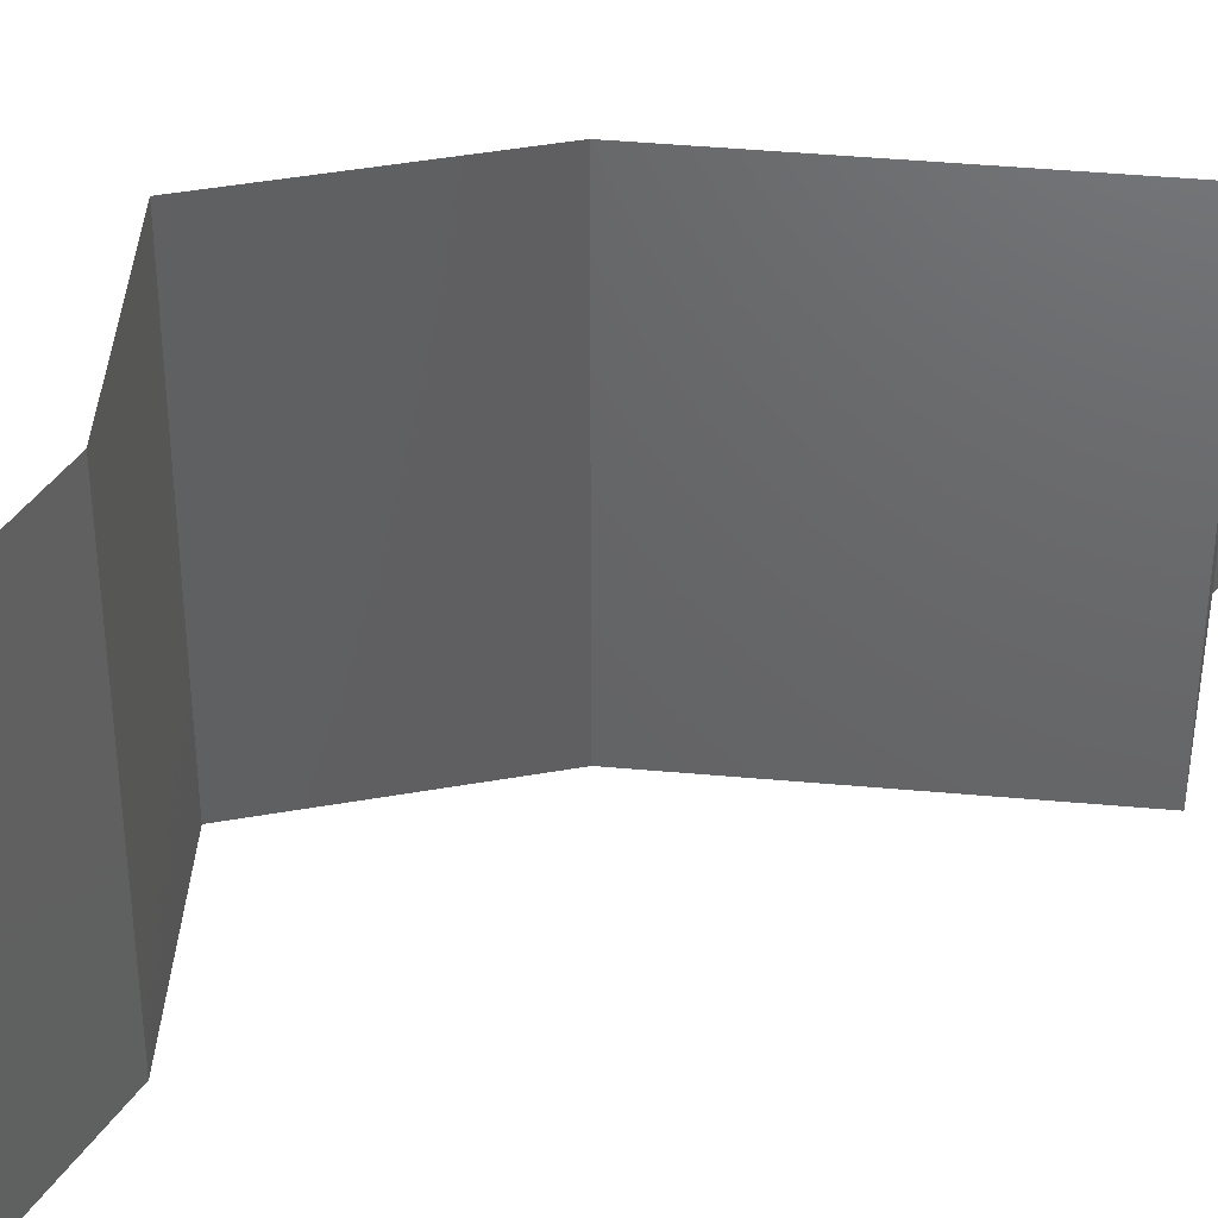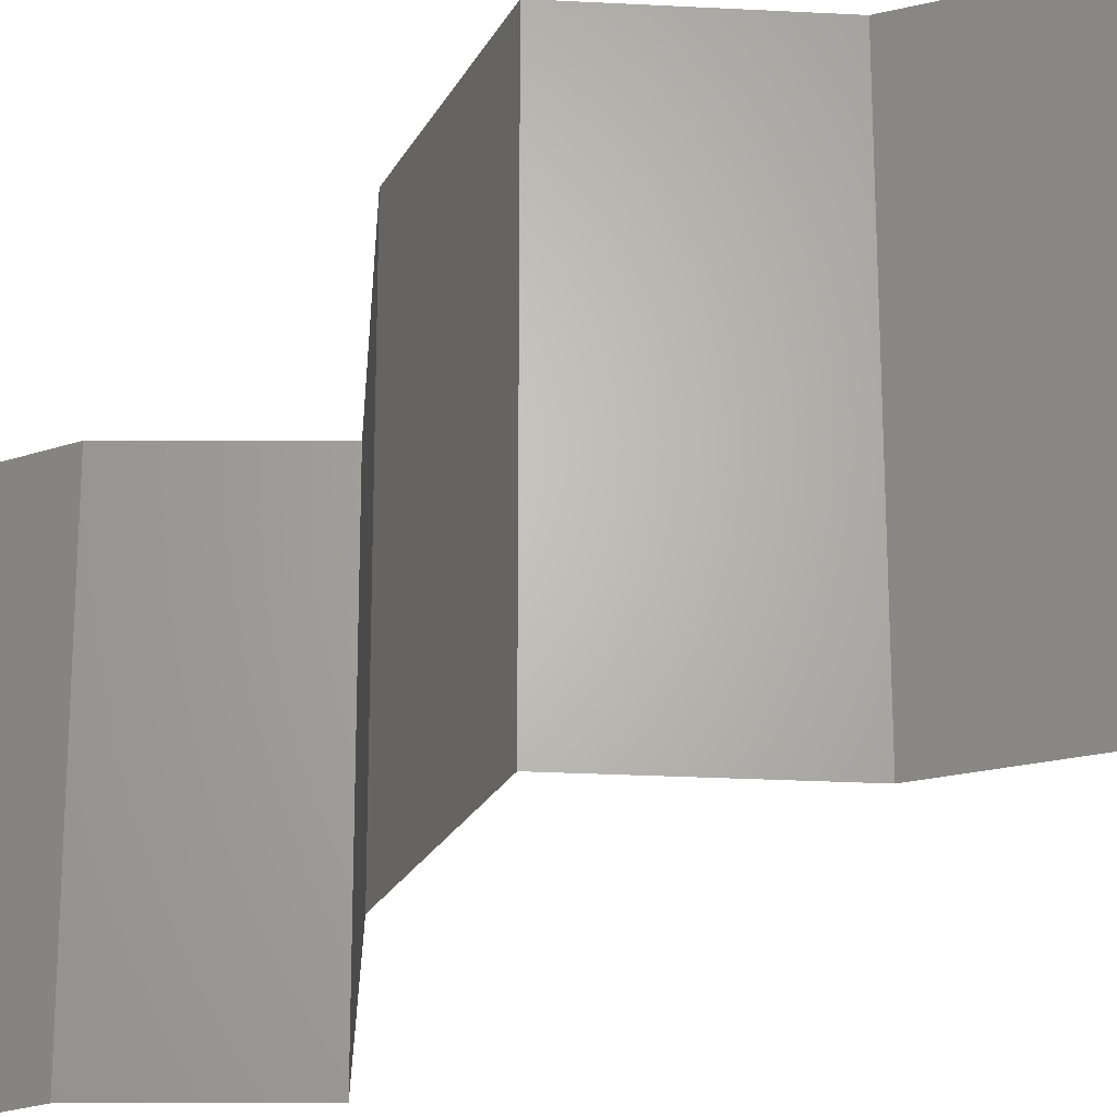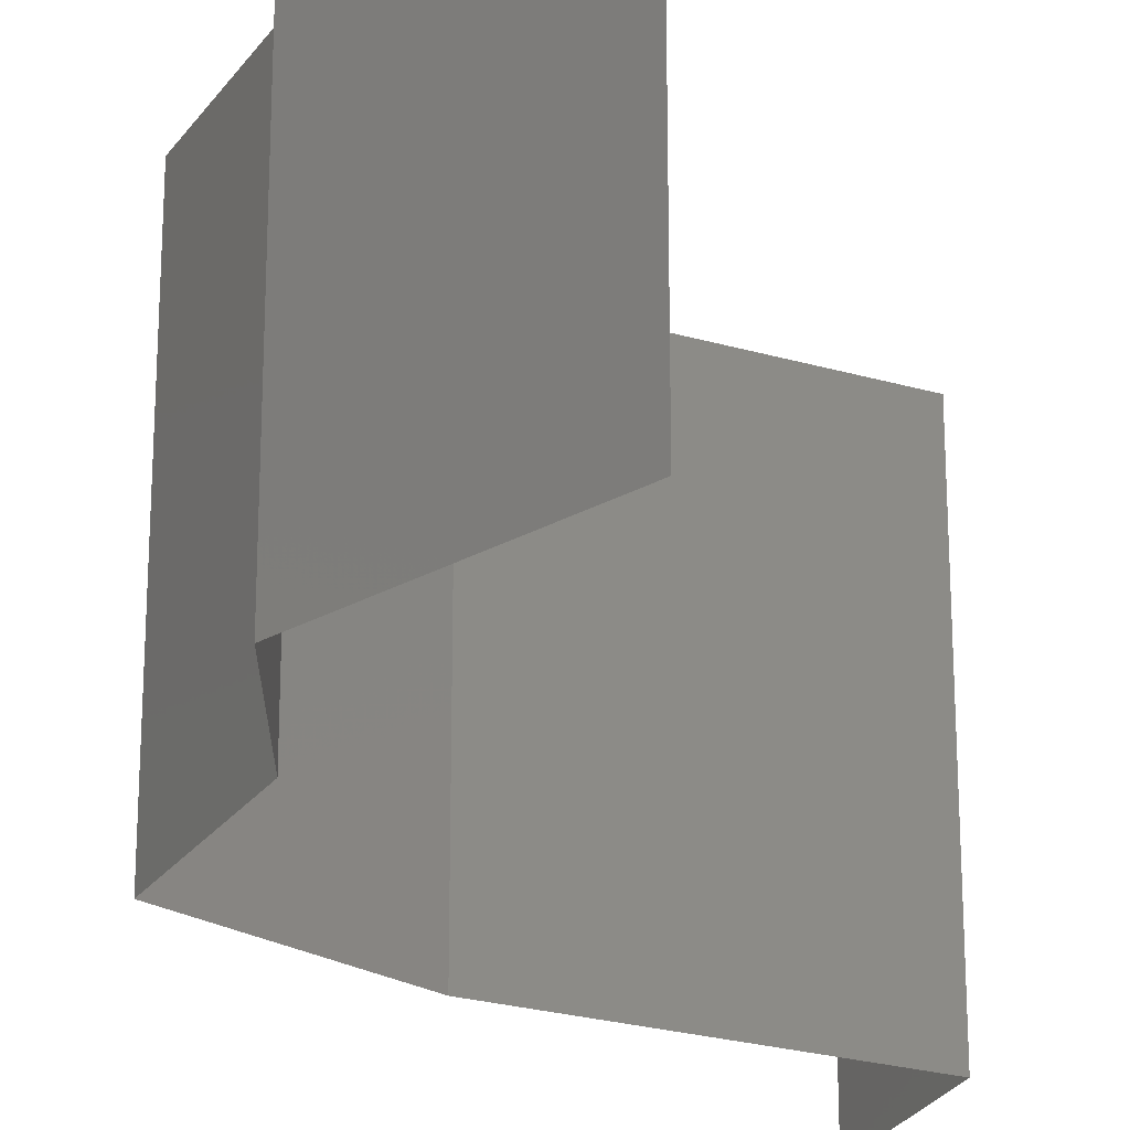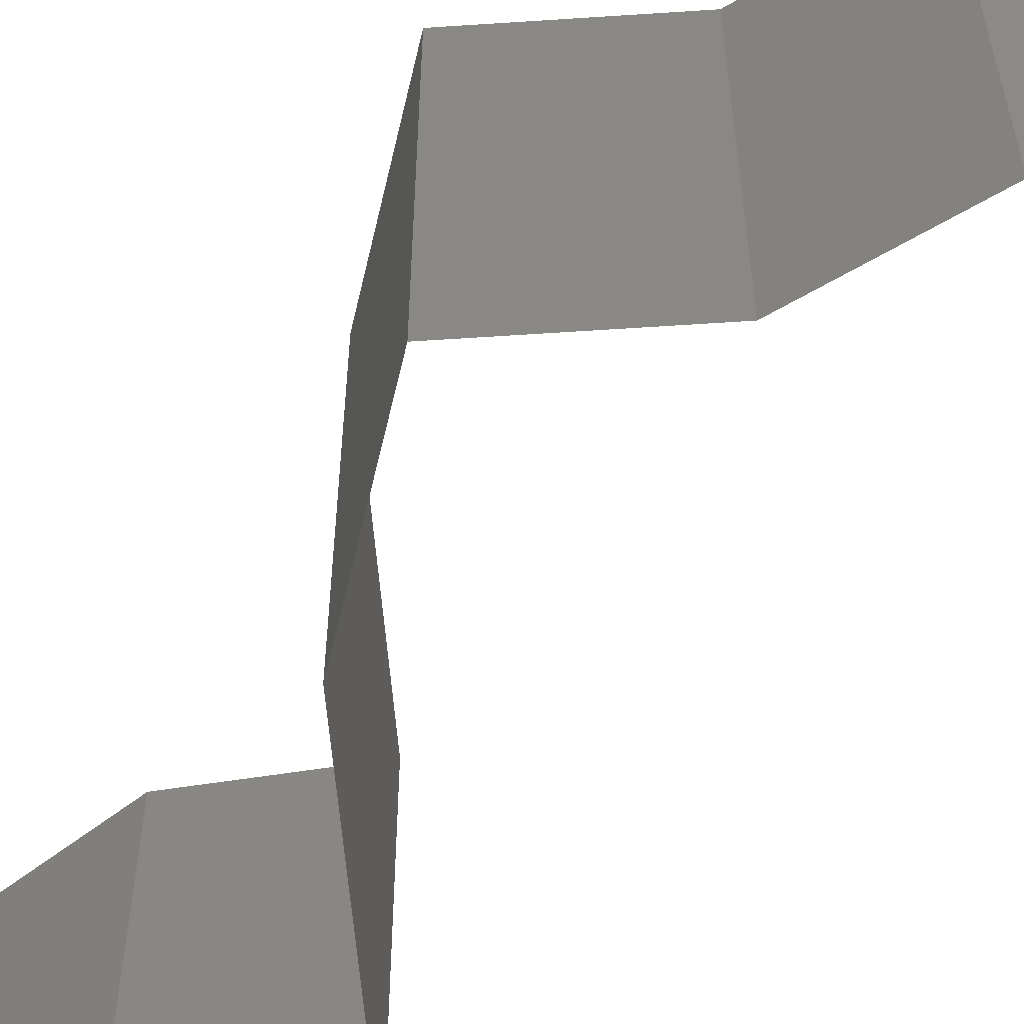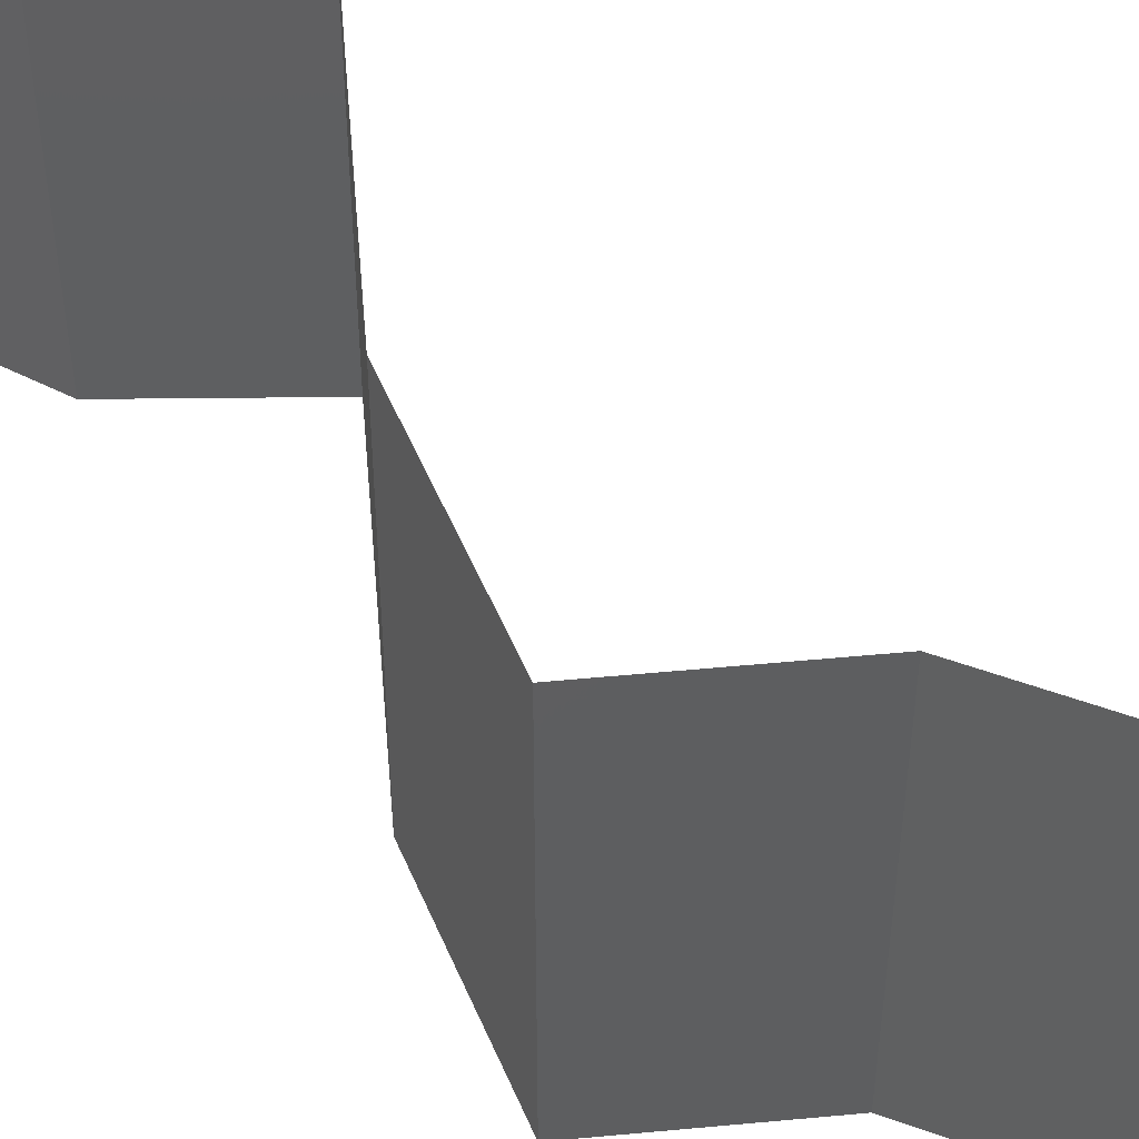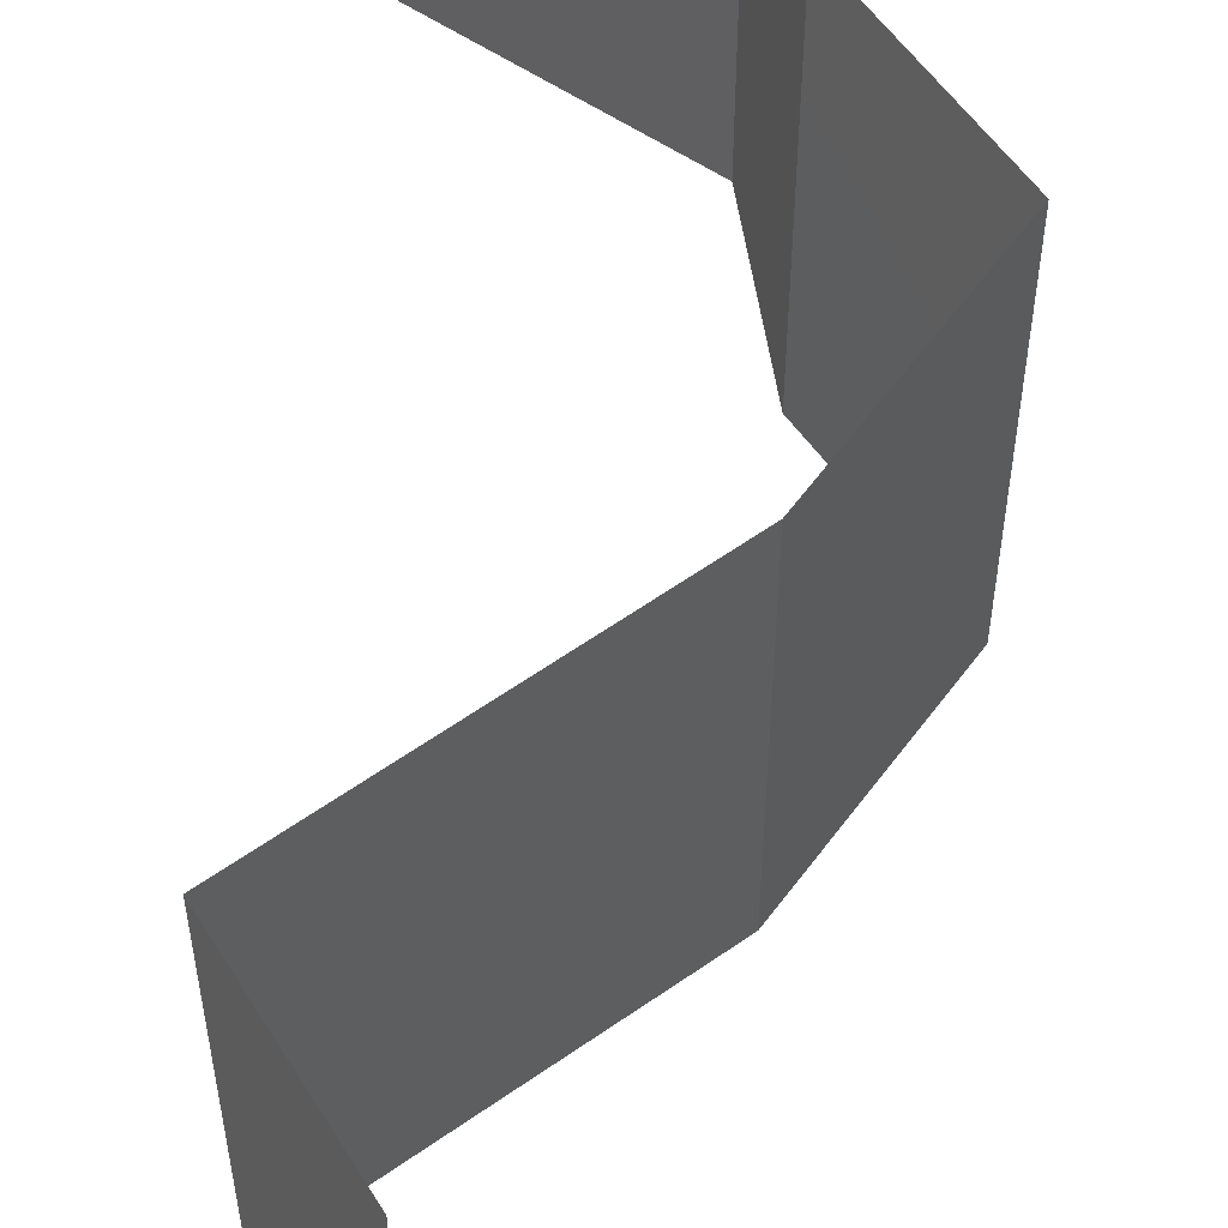
<metadata>
{"format":"stl","ext":"stl","renderer":"f3d","projection":"perspective","resolution":1024,"background":"white","views":[{"elev":43.4,"azim":-144.6,"up":"+Z"},{"elev":-24.6,"azim":115.3,"up":"+Z"},{"elev":-24.7,"azim":-176.3,"up":"+Z"},{"elev":-61.1,"azim":124.2,"up":"+Z"},{"elev":53.3,"azim":114.6,"up":"+Z"},{"elev":60.9,"azim":-6.3,"up":"+Z"}]}
</metadata>
<code>
# stl→obj: 41 verts, 60 faces
v 0.03013 0.05849 0
v 0.03897 0.05117 0
v 0.03455 0.05483 0.005676
v 0.03897 0.05117 0.02
v 0.03013 0.05849 0.02
v 0.03455 0.05483 0.01427
v 0.03013 0.05849 0.01
v 0.03897 0.05117 0.01
v 0.0394 0.04386 0.01
v 0.03919 0.04752 0.005
v 0.03919 0.04752 0.015
v 0.0394 0.04386 0
v 0.0394 0.04386 0.02
v 0.04368 0.03655 0
v 0.04368 0.03655 0.01
v 0.04154 0.04021 0.005
v 0.04154 0.04021 0.015
v 0.04368 0.03655 0.02
v 0.03693 0.02924 0
v 0.03693 0.02924 0.01
v 0.0403 0.0329 0.005
v 0.0403 0.0329 0.015
v 0.03693 0.02924 0.02
v 0.03042 0.02559 0
v 0.03033 0.02553 0.007694
v 0.02391 0.02193 0
v 0.02391 0.02193 0.01
v 0.03237 0.02668 0.01466
v 0.02391 0.02193 0.02
v 0.0279 0.02417 0.01462
v 0.03042 0.02559 0.02
v 0.02563 0.01828 0.015
v 0.02735 0.01462 0
v 0.02735 0.01462 0.01
v 0.02563 0.01828 0.005
v 0.02735 0.01462 0.02
v 0.02686 0.007311 0.01
v 0.02711 0.01097 0.015
v 0.02711 0.01097 0.005
v 0.02686 0.007311 0
v 0.02686 0.007311 0.02
f 1 2 3
f 4 5 6
f 6 7 3
f 8 6 3
f 5 7 6
f 2 8 3
f 7 1 3
f 8 4 6
f 9 8 10
f 8 9 11
f 2 12 10
f 13 4 11
f 8 2 10
f 4 8 11
f 12 9 10
f 9 13 11
f 14 15 16
f 13 9 17
f 15 18 17
f 9 12 16
f 12 14 16
f 9 15 17
f 18 13 17
f 15 9 16
f 19 20 21
f 18 15 22
f 15 14 21
f 20 23 22
f 20 15 21
f 15 20 22
f 14 19 21
f 23 18 22
f 19 24 25
f 24 26 25
f 26 27 25
f 20 19 25
f 23 20 28
f 27 29 30
f 31 23 28
f 29 31 30
f 28 25 30
f 31 28 30
f 25 27 30
f 28 20 25
f 29 27 32
f 33 34 35
f 27 26 35
f 34 36 32
f 34 27 35
f 36 29 32
f 27 34 32
f 26 33 35
f 34 37 38
f 37 34 39
f 33 40 39
f 41 36 38
f 34 33 39
f 36 34 38
f 40 37 39
f 37 41 38

</code>
